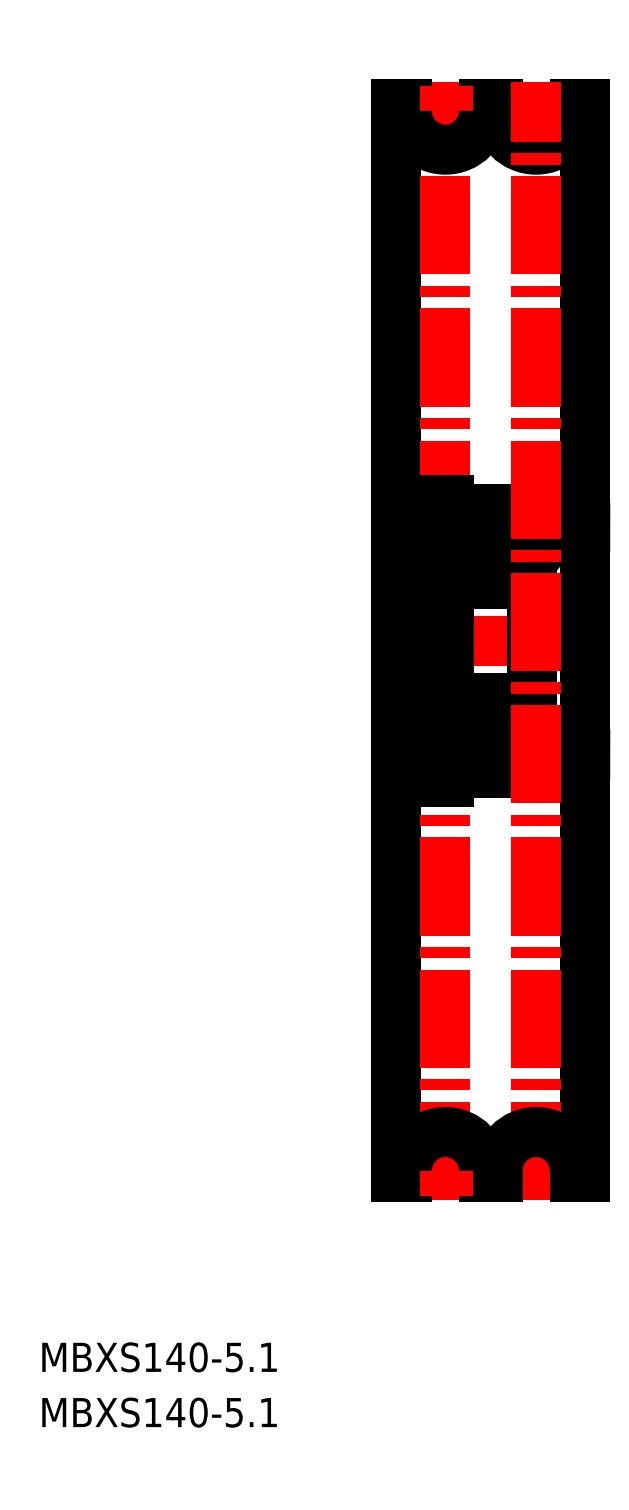
<metadata>
{"format":"dxf","ext":"dxf","renderer":"ezdxf+matplotlib","layout":"modelspace","background":"white","min_lineweight":24,"dpi":150}
</metadata>
<code>
0
SECTION
2
ENTITIES
0
TEXT
8
0
10
231.9
20
112.2
30
0
40
3.847
1
MBXS140-5.1
0
TEXT
8
0
10
231.9
20
104.9
30
0
40
3.847
1
MBXS140-5.1
0
LINE
8
0
10
279.2
20
137.9
30
0
11
279.2
21
279.9
31
0
0
LINE
8
CENTER
10
285.7
20
134.9
30
0
11
285.7
21
282.9
31
0
0
LINE
8
CENTER
10
278.9
20
278.9
30
0
11
304.6
21
278.9
31
0
0
LINE
8
0
10
280.6
20
279
30
0
11
280.6
21
279.9
31
0
0
LINE
8
0
10
279.2
20
279.9
30
0
11
280.6
21
279.9
31
0
0
LINE
8
0
10
290.8
20
279
30
0
11
290.8
21
279.9
31
0
0
LINE
8
0
10
290.8
20
279.9
30
0
11
292.6
21
279.9
31
0
0
LINE
8
CENTER
10
282.3
20
279
30
0
11
301.1
21
279
31
0
0
LINE
8
0
10
292.6
20
279
30
0
11
292.6
21
279.9
31
0
0
LINE
8
CENTER
10
281.6
20
208.9
30
0
11
302.3
21
208.9
31
0
0
LINE
8
0
10
286.8
20
201.4
30
0
11
296.6
21
201.4
31
0
0
LINE
8
0
10
286.8
20
191.4
30
0
11
296.6
21
191.4
31
0
0
LINE
8
0
10
295.3
20
194.5
30
0
11
294.2
21
194.5
31
0
0
LINE
8
0
10
295.3
20
198.4
30
0
11
294.2
21
198.4
31
0
0
LINE
8
0
10
286.8
20
226.4
30
0
11
296.6
21
226.4
31
0
0
LINE
8
0
10
295.3
20
223.4
30
0
11
294.2
21
223.4
31
0
0
LINE
8
0
10
286.8
20
216.4
30
0
11
296.6
21
216.4
31
0
0
LINE
8
0
10
295.3
20
219.5
30
0
11
294.2
21
219.5
31
0
0
LINE
8
CENTER
10
285.2
20
208.9
30
0
11
298.2
21
208.9
31
0
0
LINE
8
0
10
286.2
20
192
30
0
11
286.2
21
225.8
31
0
0
CIRCLE
8
0
10
291.7
20
196.4
30
0
40
3.175
0
LINE
8
0
10
288
20
194.8
30
0
11
286.9
21
195.9
31
0
0
LINE
8
0
10
287.7
20
194.7
30
0
11
286.6
21
195.8
31
0
0
LINE
8
0
10
286.4
20
193.5
30
0
11
286.7
21
193.5
31
0
0
ARC
8
0
10
286.4
20
193.3
30
0
40
0.2
50
90
51
180
0
LINE
8
0
10
287.9
20
193.3
30
0
11
288
21
194.3
31
0
0
LINE
8
0
10
287.6
20
193.4
30
0
11
287.7
21
194.7
31
0
0
ARC
8
0
10
287
20
193.7
30
0
40
0.3
50
125
51
215.1
0
LINE
8
0
10
287.2
20
193.8
30
0
11
287
21
193.7
31
0
0
ARC
8
0
10
287.4
20
193.4
30
0
40
0.5
50
215.1
51
354.9
0
ARC
8
0
10
287.4
20
193.4
30
0
40
0.2
50
215.1
51
357.9
0
LINE
8
0
10
287
20
193.7
30
0
11
287.3
21
193.3
31
0
0
LINE
8
0
10
286.7
20
193.5
30
0
11
287
21
193.1
31
0
0
LINE
8
0
10
287.1
20
194.1
30
0
11
286.8
21
193.9
31
0
0
LINE
8
0
10
287.1
20
194.1
30
0
11
287.2
21
193.8
31
0
0
ARC
8
0
10
288.2
20
194.3
30
0
40
0.2
50
90
51
174.9
0
LINE
8
0
10
288.2
20
194.5
30
0
11
289.2
21
194.5
31
0
0
LINE
8
0
10
288
20
194
30
0
11
288
21
194.8
31
0
0
LINE
8
0
10
286.4
20
199.1
30
0
11
286.8
21
199.1
31
0
0
ARC
8
0
10
286.4
20
199.3
30
0
40
0.2
50
180
51
270
0
LINE
8
0
10
286.6
20
195.8
30
0
11
286.6
21
198.5
31
0
0
LINE
8
0
10
286.9
20
195.9
30
0
11
286.9
21
198.5
31
0
0
LINE
8
0
10
287.7
20
199.4
30
0
11
288
21
198.5
31
0
0
ARC
8
0
10
287.5
20
199.3
30
0
40
0.2
50
20.03
51
90
0
LINE
8
0
10
287.3
20
199.5
30
0
11
287.5
21
199.5
31
0
0
ARC
8
0
10
287.3
20
199.3
30
0
40
0.2
50
90
51
140
0
LINE
8
0
10
286.8
20
199.1
30
0
11
287.2
21
199.5
31
0
0
ARC
8
0
10
286.9
20
198.5
30
0
40
0.3
50
90
51
180
0
LINE
8
0
10
286.9
20
198.8
30
0
11
287.4
21
198.8
31
0
0
LINE
8
0
10
287.4
20
198.8
30
0
11
287.4
21
198.5
31
0
0
LINE
8
0
10
287.4
20
198.5
30
0
11
286.9
21
198.5
31
0
0
ARC
8
0
10
288.2
20
198.6
30
0
40
0.2
50
200
51
270
0
LINE
8
0
10
288.2
20
198.4
30
0
11
289.2
21
198.4
31
0
0
LINE
8
0
10
286.2
20
200.7
30
0
11
286.2
21
200.7
31
0
0
LINE
8
0
10
286.2
20
208.9
30
0
11
286.2
21
208.9
31
0
0
LINE
8
0
10
286.9
20
221.9
30
0
11
286.9
21
219.4
31
0
0
LINE
8
0
10
286.6
20
222.1
30
0
11
286.6
21
219.4
31
0
0
CIRCLE
8
0
10
291.7
20
221.4
30
0
40
3.175
0
LINE
8
0
10
286.4
20
218.8
30
0
11
286.8
21
218.8
31
0
0
ARC
8
0
10
286.4
20
218.6
30
0
40
0.2
50
90
51
180
0
ARC
8
0
10
287.3
20
218.5
30
0
40
0.2
50
220
51
270
0
ARC
8
0
10
287.5
20
218.5
30
0
40
0.2
50
270
51
340
0
LINE
8
0
10
287.3
20
218.3
30
0
11
287.5
21
218.3
31
0
0
LINE
8
0
10
287.7
20
218.5
30
0
11
288
21
219.4
31
0
0
LINE
8
0
10
287.4
20
219.4
30
0
11
286.9
21
219.4
31
0
0
LINE
8
0
10
286.9
20
219.1
30
0
11
287.4
21
219.1
31
0
0
ARC
8
0
10
286.9
20
219.4
30
0
40
0.3
50
180
51
270
0
LINE
8
0
10
286.8
20
218.8
30
0
11
287.2
21
218.4
31
0
0
LINE
8
0
10
287.4
20
219.1
30
0
11
287.4
21
219.4
31
0
0
LINE
8
0
10
288.2
20
219.5
30
0
11
289.2
21
219.5
31
0
0
ARC
8
0
10
288.2
20
219.3
30
0
40
0.2
50
90
51
160
0
ARC
8
0
10
286.4
20
224.6
30
0
40
0.2
50
180
51
270
0
LINE
8
0
10
287.6
20
224.5
30
0
11
287.7
21
223.2
31
0
0
LINE
8
0
10
287.9
20
224.5
30
0
11
288
21
223.6
31
0
0
LINE
8
0
10
287
20
224.2
30
0
11
287.3
21
224.6
31
0
0
LINE
8
0
10
286.7
20
224.4
30
0
11
287
21
224.8
31
0
0
LINE
8
0
10
286.4
20
224.4
30
0
11
286.7
21
224.4
31
0
0
LINE
8
0
10
287.7
20
223.2
30
0
11
286.6
21
222.1
31
0
0
LINE
8
0
10
288
20
223
30
0
11
286.9
21
221.9
31
0
0
LINE
8
0
10
287.1
20
223.8
30
0
11
287.2
21
224
31
0
0
LINE
8
0
10
287.2
20
224
30
0
11
287
21
224.2
31
0
0
LINE
8
0
10
287.1
20
223.8
30
0
11
286.8
21
224
31
0
0
ARC
8
0
10
287
20
224.2
30
0
40
0.3
50
144.9
51
235
0
LINE
8
0
10
288.2
20
223.4
30
0
11
289.2
21
223.4
31
0
0
LINE
8
0
10
288
20
223.9
30
0
11
288
21
223
31
0
0
ARC
8
0
10
288.2
20
223.6
30
0
40
0.2
50
185.1
51
270
0
ARC
8
0
10
287.4
20
224.5
30
0
40
0.5
50
5.065
51
144.9
0
ARC
8
0
10
287.4
20
224.5
30
0
40
0.2
50
2.131
51
144.9
0
LINE
8
0
10
297.2
20
192
30
0
11
297.2
21
225.8
31
0
0
LINE
8
0
10
295.8
20
194.7
30
0
11
296.9
21
195.8
31
0
0
LINE
8
0
10
295.5
20
194.8
30
0
11
296.6
21
195.9
31
0
0
LINE
8
0
10
296.2
20
193.8
30
0
11
296.5
21
193.7
31
0
0
ARC
8
0
10
296.5
20
193.7
30
0
40
0.3
50
324.9
51
55.04
0
LINE
8
0
10
295.8
20
193.4
30
0
11
295.8
21
194.7
31
0
0
LINE
8
0
10
295.5
20
193.3
30
0
11
295.5
21
194.3
31
0
0
LINE
8
0
10
296.7
20
193.5
30
0
11
296.5
21
193.1
31
0
0
ARC
8
0
10
296
20
193.4
30
0
40
0.5
50
185.1
51
324.9
0
LINE
8
0
10
296.5
20
193.7
30
0
11
296.2
21
193.3
31
0
0
ARC
8
0
10
296
20
193.4
30
0
40
0.2
50
182.1
51
324.9
0
LINE
8
0
10
297
20
193.5
30
0
11
296.7
21
193.5
31
0
0
ARC
8
0
10
297
20
193.3
30
0
40
0.2
50
0
51
90
0
LINE
8
0
10
296.4
20
194.1
30
0
11
296.7
21
193.9
31
0
0
LINE
8
0
10
295.5
20
194
30
0
11
295.5
21
194.8
31
0
0
LINE
8
0
10
296.4
20
194.1
30
0
11
296.2
21
193.8
31
0
0
ARC
8
0
10
295.3
20
194.3
30
0
40
0.2
50
5.065
51
90
0
LINE
8
0
10
296.6
20
195.9
30
0
11
296.6
21
198.5
31
0
0
LINE
8
0
10
296.9
20
195.8
30
0
11
296.9
21
198.5
31
0
0
ARC
8
0
10
296.6
20
198.5
30
0
40
0.3
50
0
51
90
0
LINE
8
0
10
296.6
20
199.1
30
0
11
296.3
21
199.5
31
0
0
LINE
8
0
10
296.1
20
198.5
30
0
11
296.6
21
198.5
31
0
0
LINE
8
0
10
296.1
20
198.8
30
0
11
296.1
21
198.5
31
0
0
LINE
8
0
10
296.6
20
198.8
30
0
11
296.1
21
198.8
31
0
0
ARC
8
0
10
296.2
20
199.3
30
0
40
0.2
50
40
51
90
0
LINE
8
0
10
296.2
20
199.5
30
0
11
296
21
199.5
31
0
0
ARC
8
0
10
296
20
199.3
30
0
40
0.2
50
90
51
160
0
LINE
8
0
10
295.8
20
199.4
30
0
11
295.5
21
198.5
31
0
0
ARC
8
0
10
295.3
20
198.6
30
0
40
0.2
50
270
51
340
0
LINE
8
0
10
297
20
199.1
30
0
11
296.6
21
199.1
31
0
0
ARC
8
0
10
297
20
199.3
30
0
40
0.2
50
270
51
0
0
LINE
8
0
10
296.9
20
222.1
30
0
11
296.9
21
219.4
31
0
0
LINE
8
0
10
296.6
20
221.9
30
0
11
296.6
21
219.4
31
0
0
ARC
8
0
10
296
20
218.5
30
0
40
0.2
50
200
51
270
0
ARC
8
0
10
296.2
20
218.5
30
0
40
0.2
50
270
51
320
0
LINE
8
0
10
296.2
20
218.3
30
0
11
296
21
218.3
31
0
0
LINE
8
0
10
296.6
20
218.8
30
0
11
296.3
21
218.4
31
0
0
ARC
8
0
10
296.6
20
219.4
30
0
40
0.3
50
270
51
0
0
LINE
8
0
10
296.6
20
219.1
30
0
11
296.1
21
219.1
31
0
0
LINE
8
0
10
296.1
20
219.4
30
0
11
296.6
21
219.4
31
0
0
ARC
8
0
10
295.3
20
219.3
30
0
40
0.2
50
20.03
51
90
0
LINE
8
0
10
295.8
20
218.5
30
0
11
295.5
21
219.4
31
0
0
LINE
8
0
10
296.1
20
219.1
30
0
11
296.1
21
219.4
31
0
0
ARC
8
0
10
297
20
218.6
30
0
40
0.2
50
0
51
90
0
LINE
8
0
10
297
20
218.8
30
0
11
296.6
21
218.8
31
0
0
LINE
8
0
10
296.5
20
224.2
30
0
11
296.2
21
224.6
31
0
0
LINE
8
0
10
296.7
20
224.4
30
0
11
296.5
21
224.8
31
0
0
LINE
8
0
10
295.5
20
224.5
30
0
11
295.5
21
223.6
31
0
0
LINE
8
0
10
295.8
20
224.5
30
0
11
295.8
21
223.2
31
0
0
ARC
8
0
10
297
20
224.6
30
0
40
0.2
50
270
51
0
0
LINE
8
0
10
295.5
20
223
30
0
11
296.6
21
221.9
31
0
0
LINE
8
0
10
295.8
20
223.2
30
0
11
296.9
21
222.1
31
0
0
LINE
8
0
10
296.4
20
223.8
30
0
11
296.7
21
224
31
0
0
LINE
8
0
10
296.2
20
224
30
0
11
296.5
21
224.2
31
0
0
LINE
8
0
10
295.5
20
223.9
30
0
11
295.5
21
223
31
0
0
LINE
8
0
10
296.4
20
223.8
30
0
11
296.2
21
224
31
0
0
ARC
8
0
10
295.3
20
223.6
30
0
40
0.2
50
270
51
354.9
0
LINE
8
0
10
297
20
224.4
30
0
11
296.7
21
224.4
31
0
0
ARC
8
0
10
296.5
20
224.2
30
0
40
0.3
50
305
51
35.06
0
ARC
8
0
10
296
20
224.5
30
0
40
0.2
50
35.06
51
177.9
0
ARC
8
0
10
296
20
224.5
30
0
40
0.5
50
35.06
51
174.9
0
ARC
8
0
10
286.8
20
225.8
30
0
40
0.6
50
90
51
180
0
ARC
8
0
10
296.6
20
225.8
30
0
40
0.6
50
0
51
90
0
ARC
8
0
10
296.6
20
217
30
0
40
0.6
50
270
51
0
0
ARC
8
0
10
286.8
20
217
30
0
40
0.6
50
180
51
270
0
ARC
8
0
10
286.8
20
192
30
0
40
0.6
50
180
51
270
0
ARC
8
0
10
296.6
20
192
30
0
40
0.6
50
270
51
0
0
ARC
8
0
10
296.6
20
200.8
30
0
40
0.6
50
0
51
90
0
ARC
8
0
10
286.8
20
200.8
30
0
40
0.6
50
90
51
180
0
LINE
8
0
10
286.2
20
190.3
30
0
11
286.2
21
227.5
31
0
0
LINE
8
0
10
284.7
20
190.3
30
0
11
284.7
21
227.5
31
0
0
LINE
8
0
10
284.7
20
190.3
30
0
11
286.2
21
190.3
31
0
0
LINE
8
0
10
284.7
20
224
30
0
11
286.2
21
224
31
0
0
LINE
8
0
10
284.7
20
227.5
30
0
11
286.2
21
227.5
31
0
0
LINE
8
0
10
284.7
20
193.9
30
0
11
286.2
21
193.9
31
0
0
LINE
8
0
10
284.7
20
226.4
30
0
11
279.2
21
226.4
31
0
0
LINE
8
0
10
284.7
20
191.4
30
0
11
279.2
21
191.4
31
0
0
LINE
8
0
10
304.2
20
223.9
30
0
11
297.2
21
223.9
31
0
0
LINE
8
0
10
304.2
20
193.9
30
0
11
297.2
21
193.9
31
0
0
ARC
8
0
10
285.7
20
279
30
0
40
5.1
50
180
51
0
0
LINE
8
0
10
304.2
20
137.9
30
0
11
304.2
21
279.9
31
0
0
LINE
8
0
10
302.8
20
279
30
0
11
302.8
21
279.9
31
0
0
LINE
8
0
10
304.2
20
279.9
30
0
11
302.8
21
279.9
31
0
0
ARC
8
0
10
297.7
20
279
30
0
40
5.1
50
180
51
0
0
LINE
8
CENTER
10
297.7
20
134.9
30
0
11
297.7
21
282.9
31
0
0
LINE
8
CENTER
10
278.9
20
138.9
30
0
11
304.6
21
138.9
31
0
0
LINE
8
0
10
280.6
20
138.8
30
0
11
280.6
21
137.9
31
0
0
LINE
8
0
10
279.2
20
137.9
30
0
11
280.6
21
137.9
31
0
0
LINE
8
0
10
290.8
20
138.8
30
0
11
290.8
21
137.9
31
0
0
LINE
8
0
10
290.8
20
137.9
30
0
11
292.6
21
137.9
31
0
0
LINE
8
CENTER
10
282.3
20
138.8
30
0
11
301.1
21
138.8
31
0
0
LINE
8
0
10
292.6
20
138.8
30
0
11
292.6
21
137.9
31
0
0
ARC
8
0
10
285.7
20
138.8
30
0
40
5.1
50
0
51
180
0
LINE
8
0
10
302.8
20
138.8
30
0
11
302.8
21
137.9
31
0
0
LINE
8
0
10
304.2
20
137.9
30
0
11
302.8
21
137.9
31
0
0
ARC
8
0
10
297.7
20
138.8
30
0
40
5.1
50
0
51
180
0
VIEWPORT
8
0
10
5.614
20
3.902
30
0
40
10.48
41
6.998
68
     1
69
     1
0
VIEWPORT
8
0
10
5.614
20
3.902
30
0
40
8.982
41
6.243
68
     2
69
     2
0
ENDSEC
0
EOF

</code>
